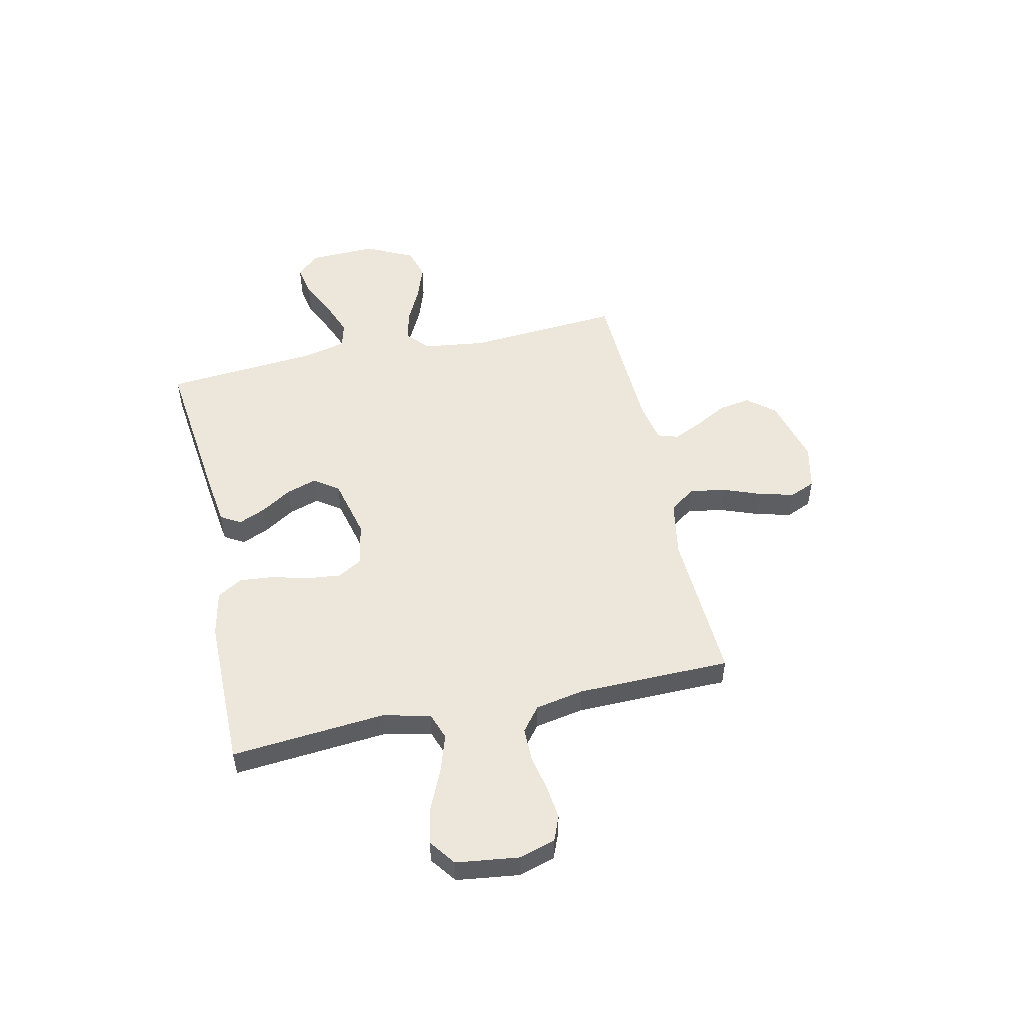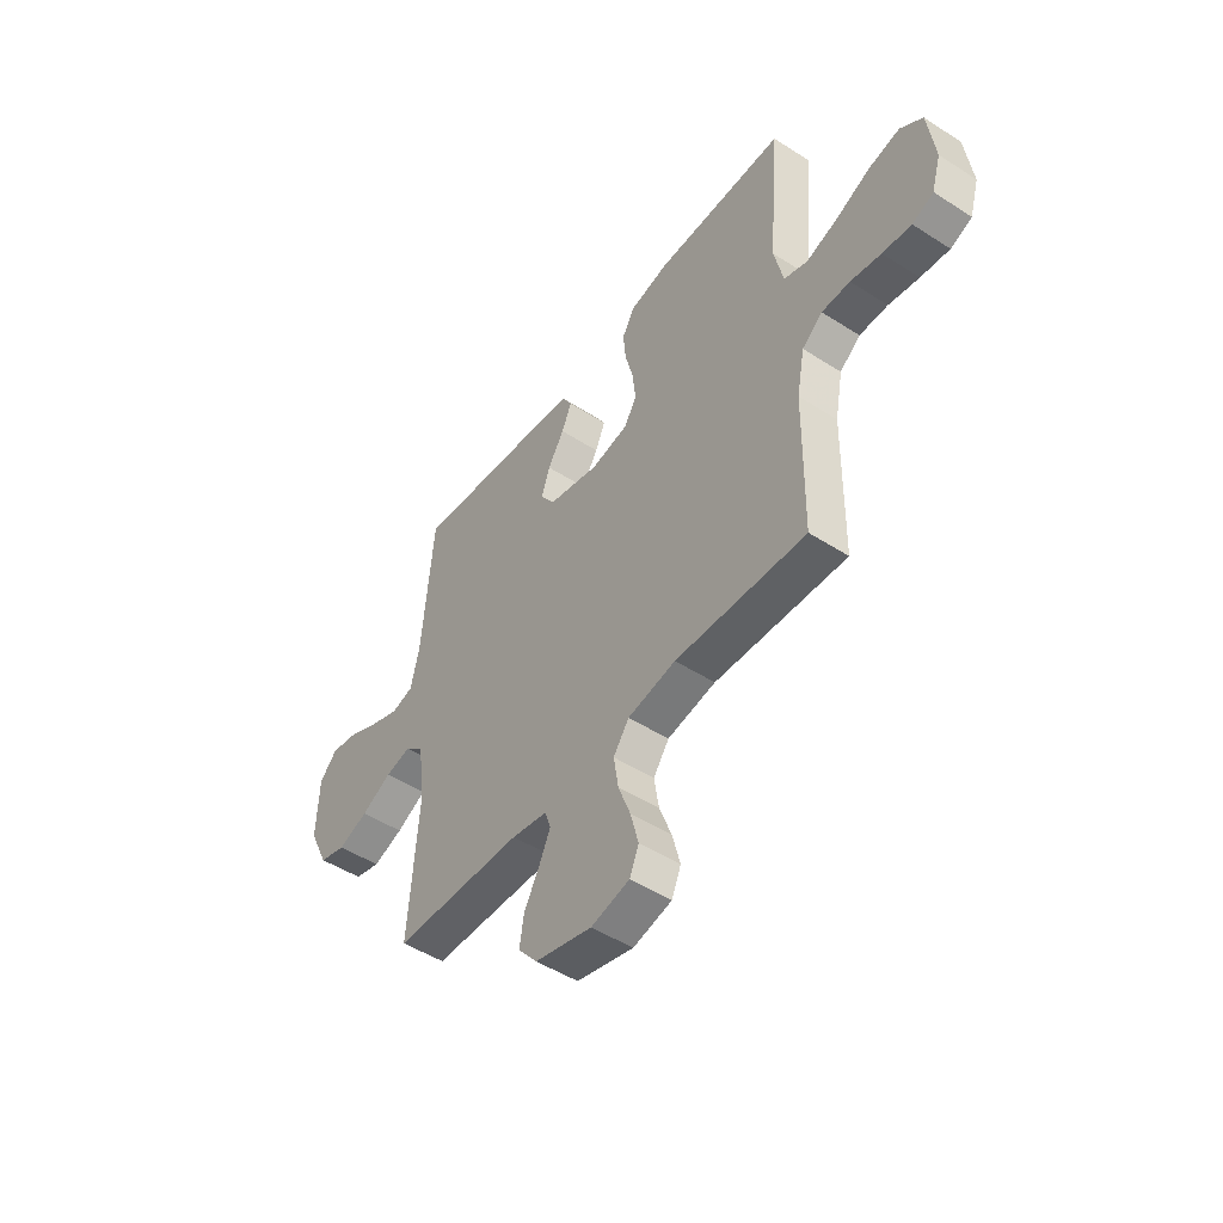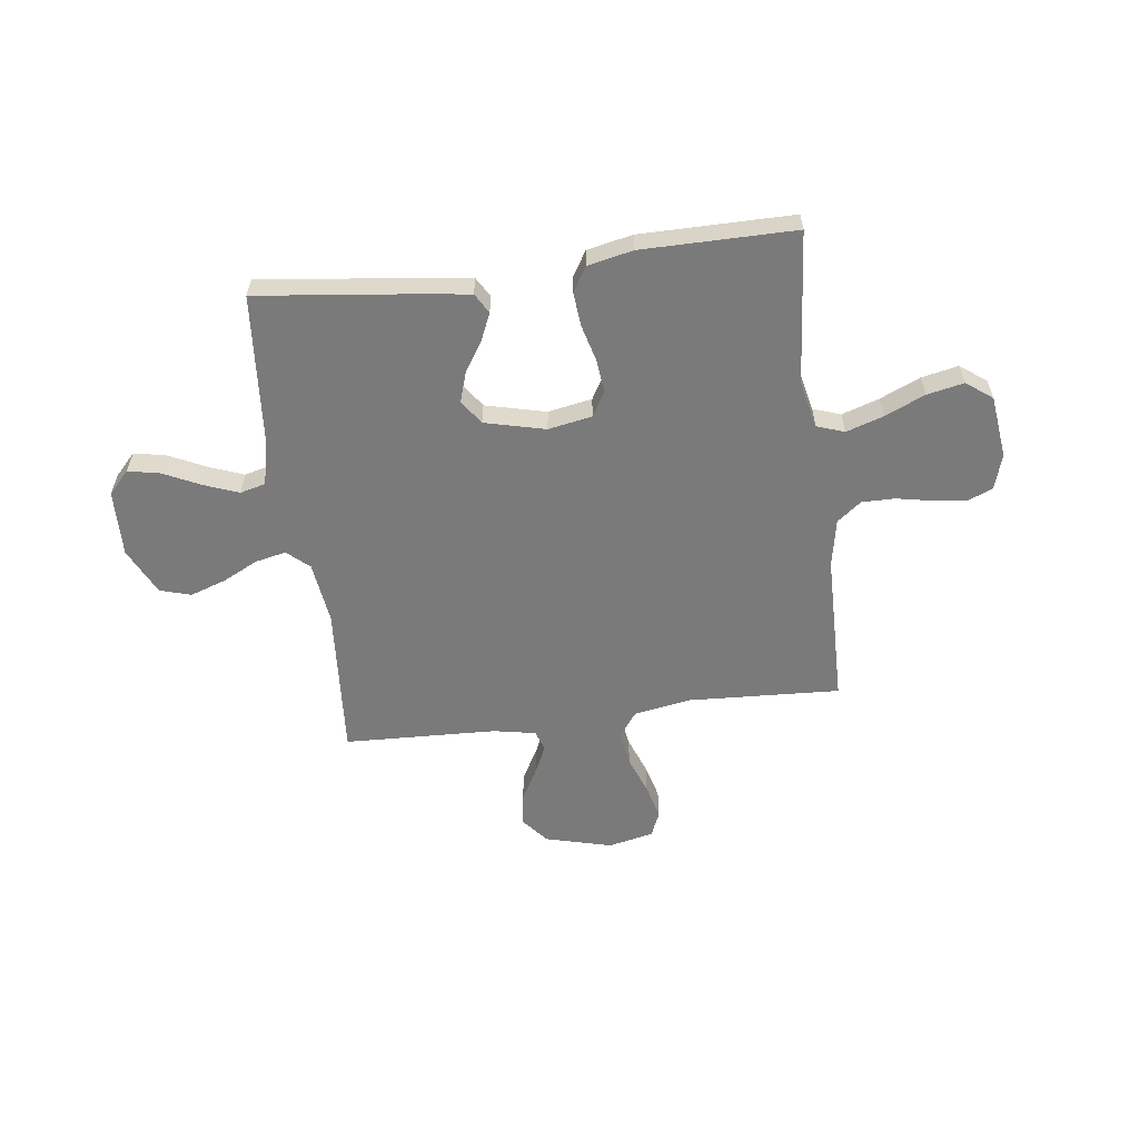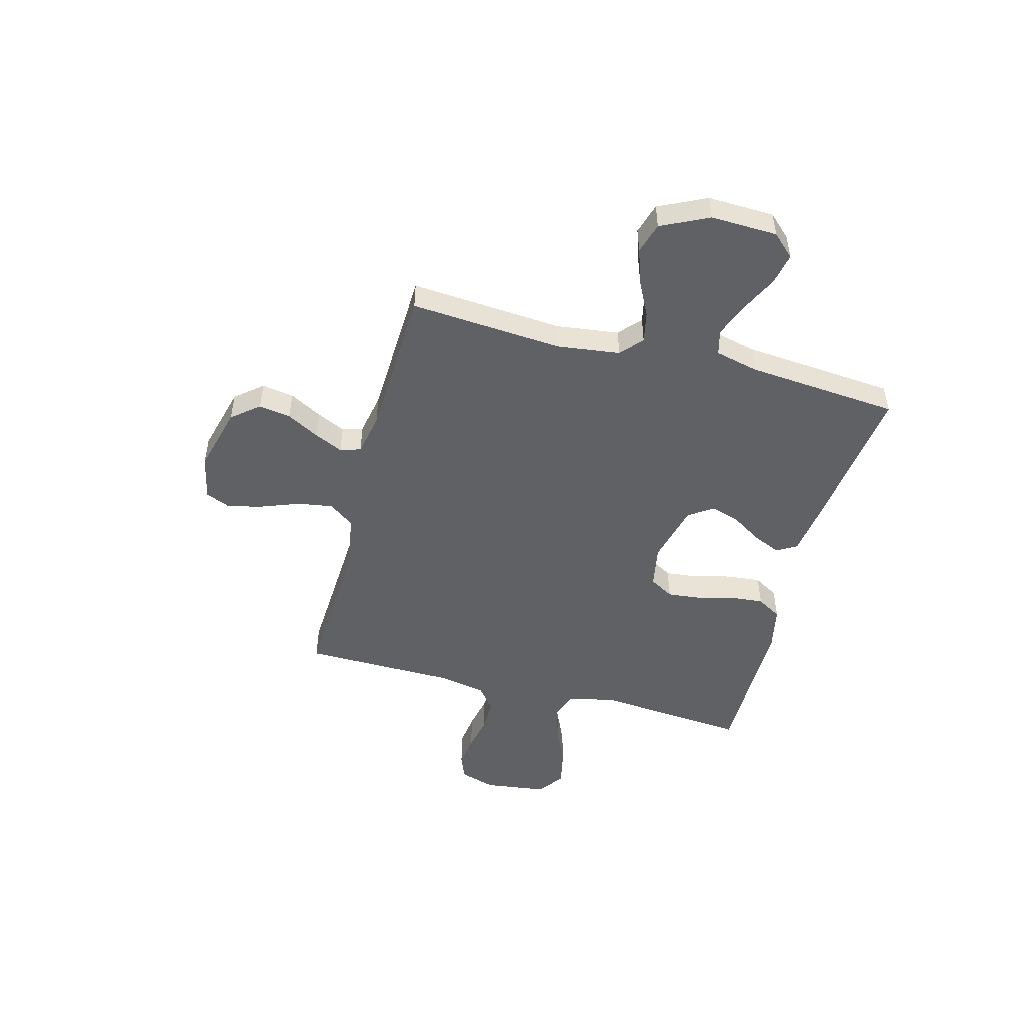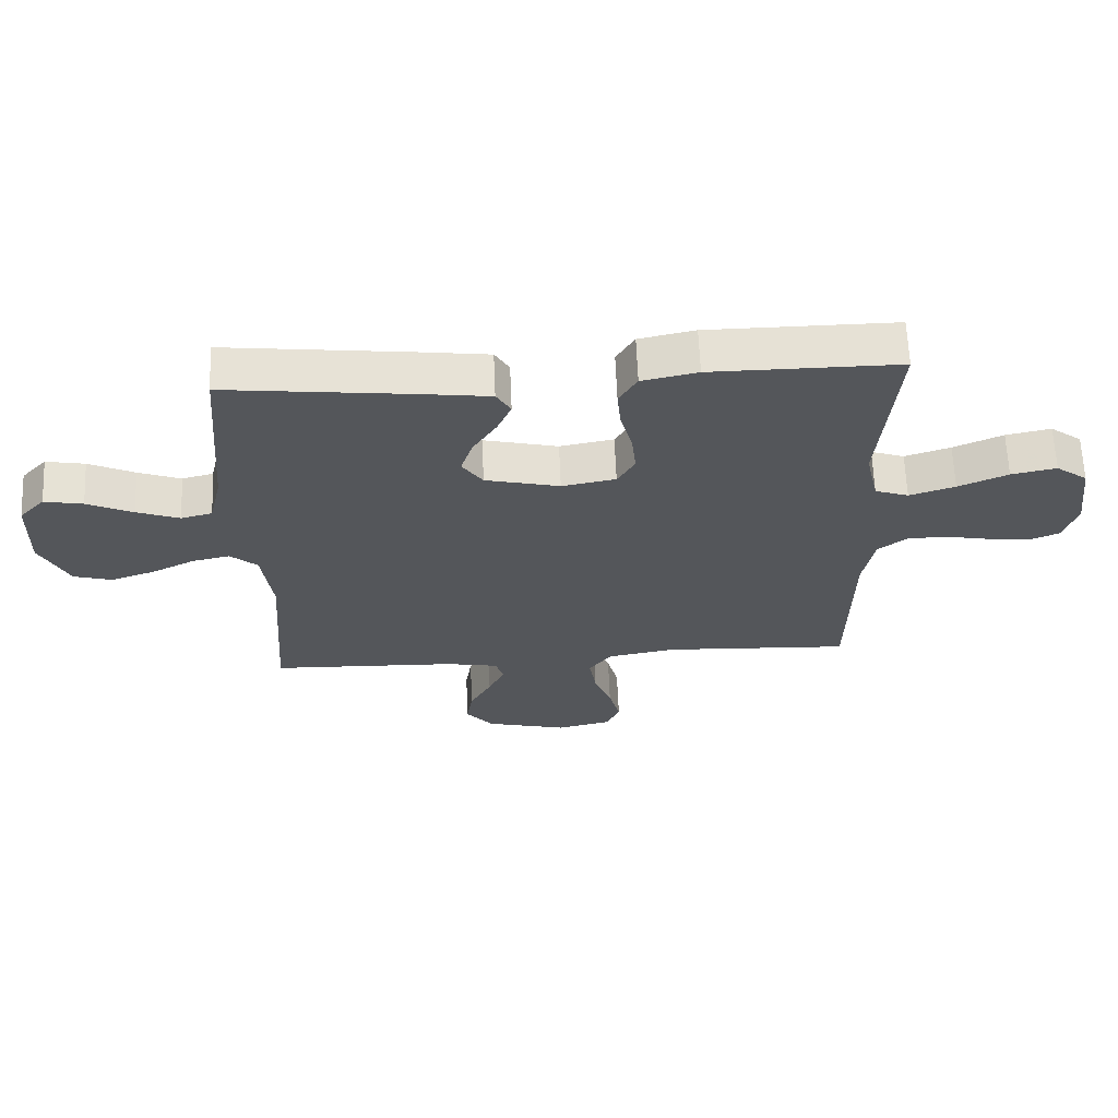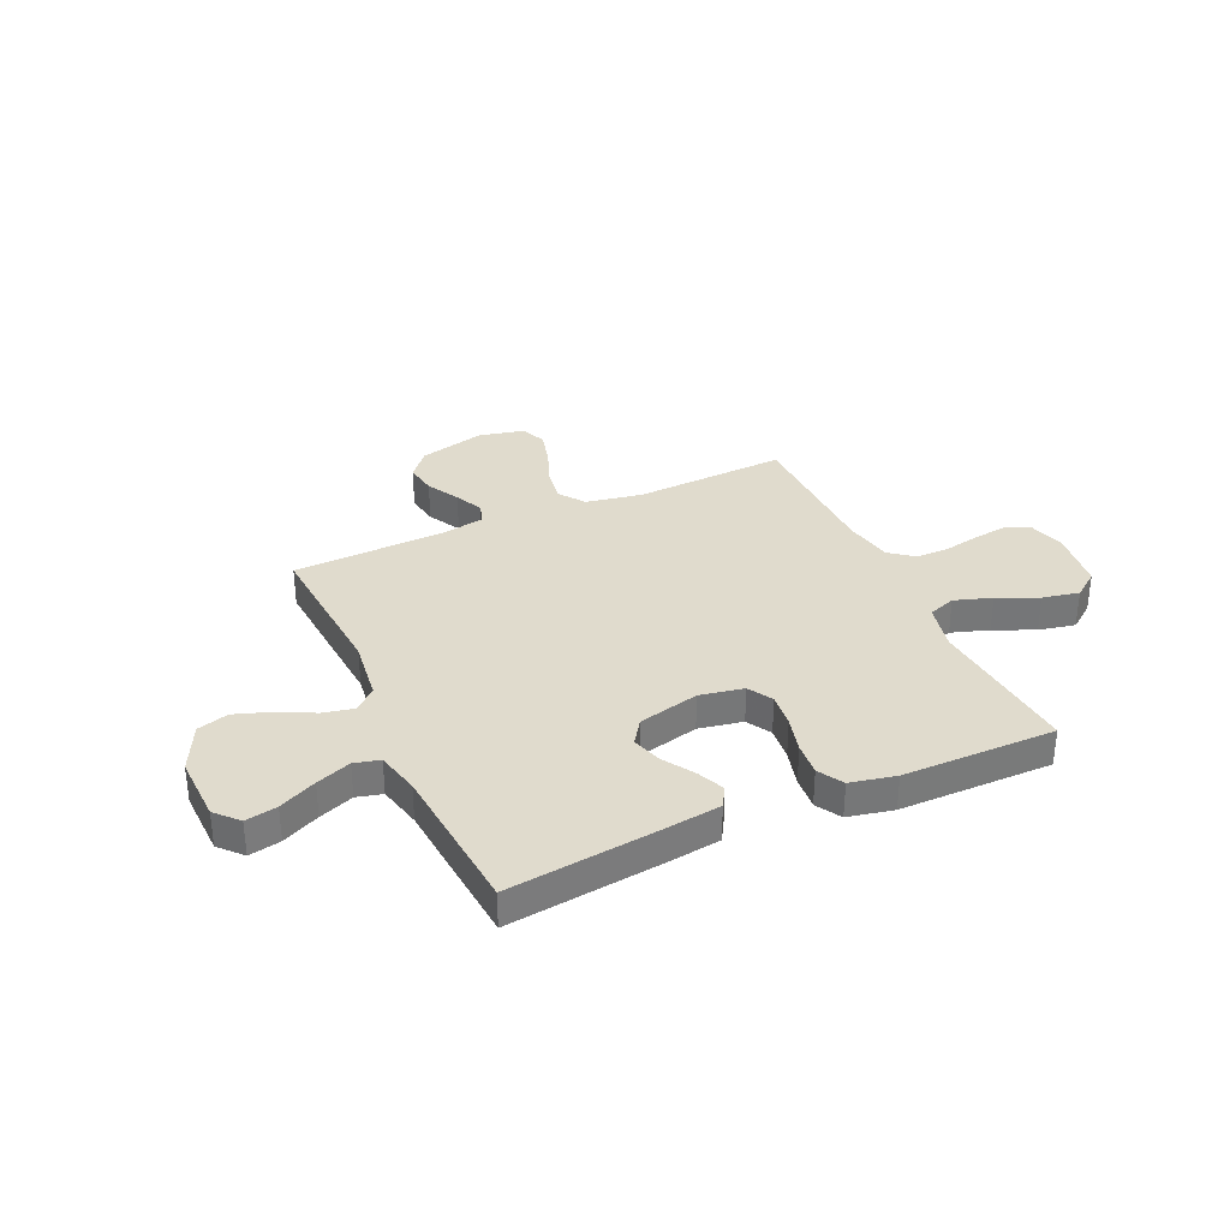
<metadata>
{"format":"obj","ext":"obj","renderer":"f3d","projection":"perspective","resolution":1024,"background":"white","views":[{"elev":51.5,"azim":77.6,"up":"+Y"},{"elev":-48.9,"azim":54.5,"up":"+Z"},{"elev":-58.1,"azim":7.3,"up":"+Y"},{"elev":-49.1,"azim":-104.9,"up":"+Y"},{"elev":64.2,"azim":-2.4,"up":"+Z"},{"elev":33.3,"azim":-24.4,"up":"+Y"}]}
</metadata>
<code>
v 0.5 0.07 -0.5
v 0.2 0.07 -0.485
v 0.089 0.07 -0.505
v 0.053 0.07 -0.555
v 0.064 0.07 -0.624
v 0.092 0.07 -0.698
v 0.11 0.07 -0.767
v 0.089 0.07 -0.817
v 0 0.07 -0.837
v -0.131 0.07 -0.803
v -0.175 0.07 -0.75
v -0.165 0.07 -0.687
v -0.13 0.07 -0.623
v -0.104 0.07 -0.567
v -0.117 0.07 -0.527
v -0.2 0.07 -0.511
v -0.5 0.07 -0.5
v -0.478 0.07 -0.2
v -0.494 0.07 -0.077
v -0.537 0.07 -0.039
v -0.597 0.07 -0.052
v -0.667 0.07 -0.087
v -0.737 0.07 -0.111
v -0.798 0.07 -0.093
v -0.843 0.07 0
v -0.839 0.07 0.131
v -0.798 0.07 0.175
v -0.736 0.07 0.163
v -0.663 0.07 0.128
v -0.595 0.07 0.102
v -0.545 0.07 0.115
v -0.525 0.07 0.2
v -0.5 0.07 0.5
v -0.2 0.07 0.465
v -0.095 0.07 0.451
v -0.072 0.07 0.412
v -0.095 0.07 0.359
v -0.133 0.07 0.299
v -0.152 0.07 0.24
v -0.119 0.07 0.192
v 0 0.07 0.163
v 0.086 0.07 0.179
v 0.114 0.07 0.227
v 0.107 0.07 0.293
v 0.088 0.07 0.365
v 0.082 0.07 0.431
v 0.111 0.07 0.48
v 0.2 0.07 0.499
v 0.5 0.07 0.5
v 0.474 0.07 0.2
v 0.495 0.07 0.106
v 0.549 0.07 0.087
v 0.622 0.07 0.111
v 0.701 0.07 0.146
v 0.773 0.07 0.161
v 0.824 0.07 0.123
v 0.84 0.07 0
v 0.819 0.07 -0.07
v 0.77 0.07 -0.09
v 0.704 0.07 -0.082
v 0.634 0.07 -0.068
v 0.569 0.07 -0.068
v 0.522 0.07 -0.105
v 0.504 0.07 -0.2
v 0.5 0 -0.5
v 0.2 0 -0.485
v 0.089 0 -0.505
v 0.053 0 -0.555
v 0.064 0 -0.624
v 0.092 0 -0.698
v 0.11 0 -0.767
v 0.089 0 -0.817
v 0 0 -0.837
v -0.131 0 -0.803
v -0.175 0 -0.75
v -0.165 0 -0.687
v -0.13 0 -0.623
v -0.104 0 -0.567
v -0.117 0 -0.527
v -0.2 0 -0.511
v -0.5 0 -0.5
v -0.478 0 -0.2
v -0.494 0 -0.077
v -0.537 0 -0.039
v -0.597 0 -0.052
v -0.667 0 -0.087
v -0.737 0 -0.111
v -0.798 0 -0.093
v -0.843 0 0
v -0.839 0 0.131
v -0.798 0 0.175
v -0.736 0 0.163
v -0.663 0 0.128
v -0.595 0 0.102
v -0.545 0 0.115
v -0.525 0 0.2
v -0.5 0 0.5
v -0.2 0 0.465
v -0.095 0 0.451
v -0.072 0 0.412
v -0.095 0 0.359
v -0.133 0 0.299
v -0.152 0 0.24
v -0.119 0 0.192
v 0 0 0.163
v 0.086 0 0.179
v 0.114 0 0.227
v 0.107 0 0.293
v 0.088 0 0.365
v 0.082 0 0.431
v 0.111 0 0.48
v 0.2 0 0.499
v 0.5 0 0.5
v 0.474 0 0.2
v 0.495 0 0.106
v 0.549 0 0.087
v 0.622 0 0.111
v 0.701 0 0.146
v 0.773 0 0.161
v 0.824 0 0.123
v 0.84 0 0
v 0.819 0 -0.07
v 0.77 0 -0.09
v 0.704 0 -0.082
v 0.634 0 -0.068
v 0.569 0 -0.068
v 0.522 0 -0.105
v 0.504 0 -0.2
f 59 60 61
f 58 59 61
f 57 58 61
f 56 57 61
f 55 56 61
f 54 55 61
f 53 54 61
f 52 53 61 62
f 51 52 62 63
f 48 49 50
f 47 48 50
f 46 47 50
f 45 46 50
f 44 45 50
f 51 63 64
f 50 51 64
f 44 50 64
f 43 44 64
f 36 37 38
f 35 36 38
f 34 35 38
f 33 34 38
f 32 33 38
f 31 32 38 39
f 27 28 29
f 26 27 29
f 25 26 29
f 24 25 29
f 23 24 29
f 22 23 29
f 21 22 29
f 20 21 29 30
f 19 20 30 31
f 16 17 18
f 15 16 18 19
f 11 12 13
f 10 11 13
f 9 10 13
f 8 9 13
f 7 8 13
f 6 7 13
f 5 6 13
f 4 5 13 14
f 3 4 14 15
f 64 1 2
f 43 64 2
f 42 43 2
f 31 39 40
f 19 31 40
f 15 19 40
f 3 15 40
f 2 3 40
f 2 40 41
f 2 41 42
f 125 124 123
f 125 123 122
f 125 122 121
f 125 121 120
f 125 120 119
f 125 119 118
f 125 118 117
f 126 125 117 116
f 127 126 116 115
f 114 113 112
f 114 112 111
f 114 111 110
f 114 110 109
f 114 109 108
f 128 127 115
f 128 115 114
f 128 114 108
f 128 108 107
f 102 101 100
f 102 100 99
f 102 99 98
f 102 98 97
f 102 97 96
f 103 102 96 95
f 93 92 91
f 93 91 90
f 93 90 89
f 93 89 88
f 93 88 87
f 93 87 86
f 93 86 85
f 94 93 85 84
f 95 94 84 83
f 82 81 80
f 83 82 80 79
f 77 76 75
f 77 75 74
f 77 74 73
f 77 73 72
f 77 72 71
f 77 71 70
f 77 70 69
f 78 77 69 68
f 79 78 68 67
f 66 65 128
f 66 128 107
f 66 107 106
f 104 103 95
f 104 95 83
f 104 83 79
f 104 79 67
f 104 67 66
f 105 104 66
f 106 105 66
f 1 65 66 2
f 2 66 67 3
f 3 67 68 4
f 4 68 69 5
f 5 69 70 6
f 6 70 71 7
f 7 71 72 8
f 8 72 73 9
f 9 73 74 10
f 10 74 75 11
f 11 75 76 12
f 12 76 77 13
f 13 77 78 14
f 14 78 79 15
f 15 79 80 16
f 16 80 81 17
f 17 81 82 18
f 18 82 83 19
f 19 83 84 20
f 20 84 85 21
f 21 85 86 22
f 22 86 87 23
f 23 87 88 24
f 24 88 89 25
f 25 89 90 26
f 26 90 91 27
f 27 91 92 28
f 28 92 93 29
f 29 93 94 30
f 30 94 95 31
f 31 95 96 32
f 32 96 97 33
f 33 97 98 34
f 34 98 99 35
f 35 99 100 36
f 36 100 101 37
f 37 101 102 38
f 38 102 103 39
f 39 103 104 40
f 40 104 105 41
f 41 105 106 42
f 42 106 107 43
f 43 107 108 44
f 44 108 109 45
f 45 109 110 46
f 46 110 111 47
f 47 111 112 48
f 48 112 113 49
f 49 113 114 50
f 50 114 115 51
f 51 115 116 52
f 52 116 117 53
f 53 117 118 54
f 54 118 119 55
f 55 119 120 56
f 56 120 121 57
f 57 121 122 58
f 58 122 123 59
f 59 123 124 60
f 60 124 125 61
f 61 125 126 62
f 62 126 127 63
f 63 127 128 64
f 64 128 65 1

</code>
